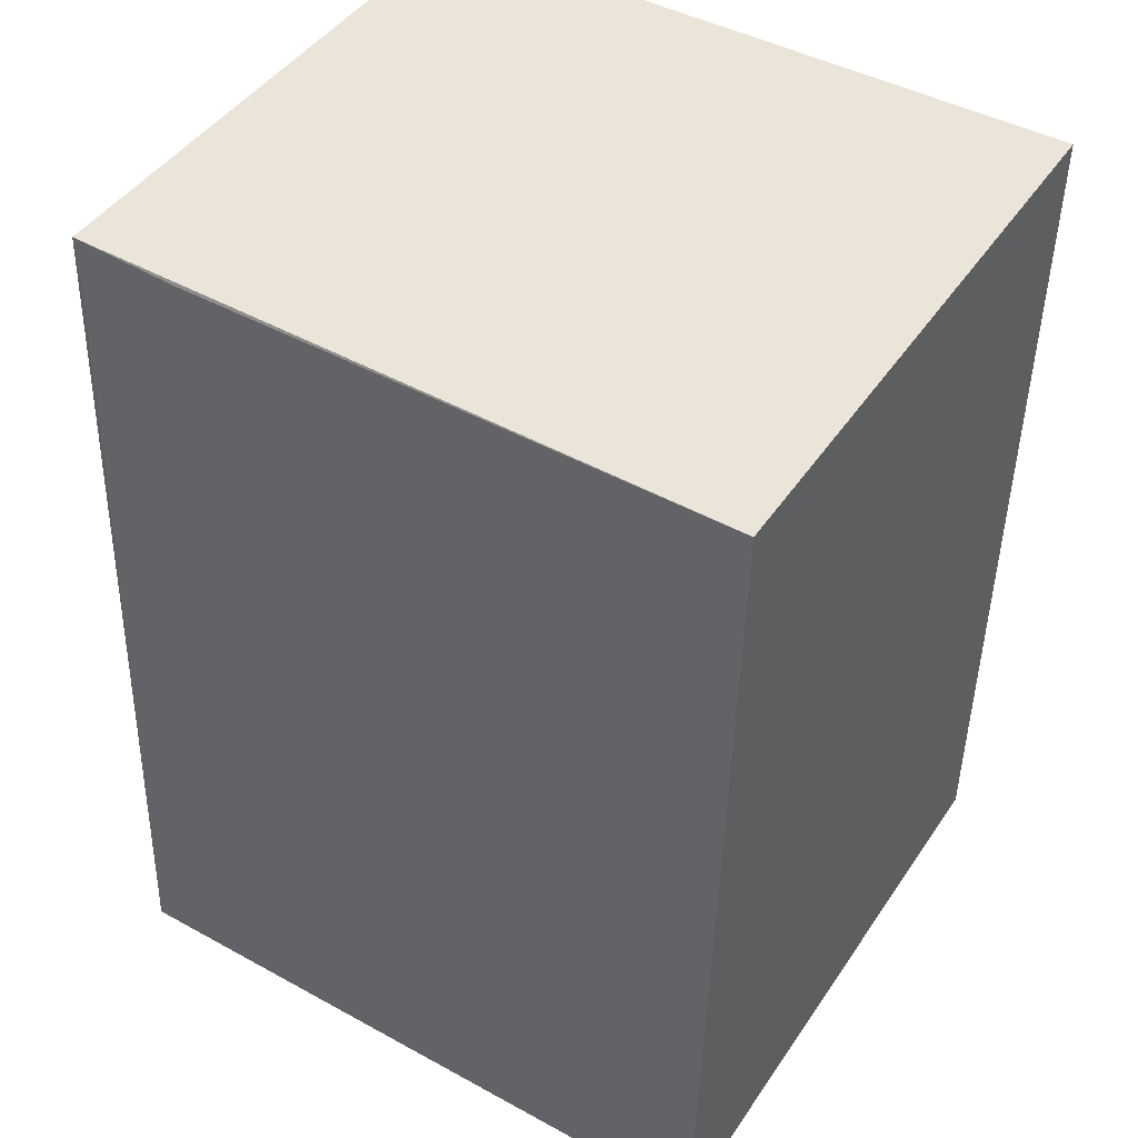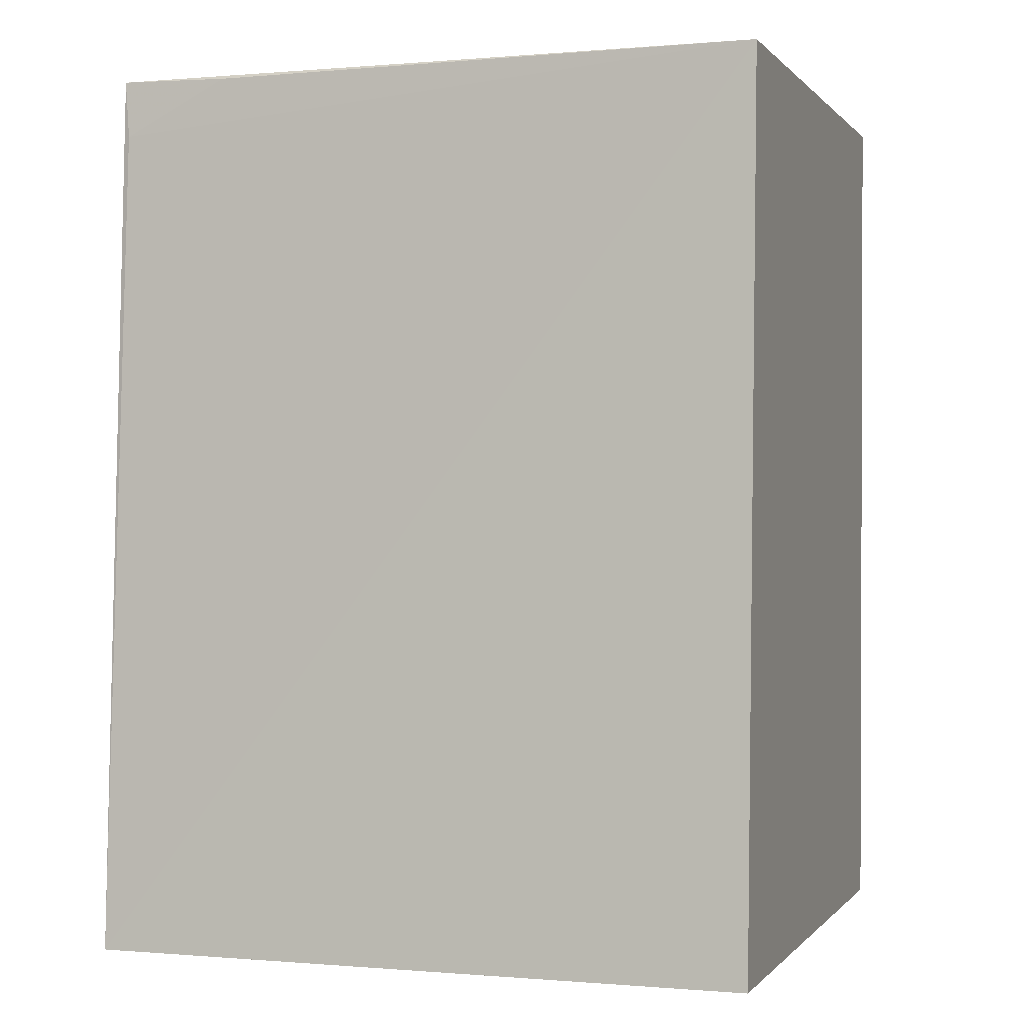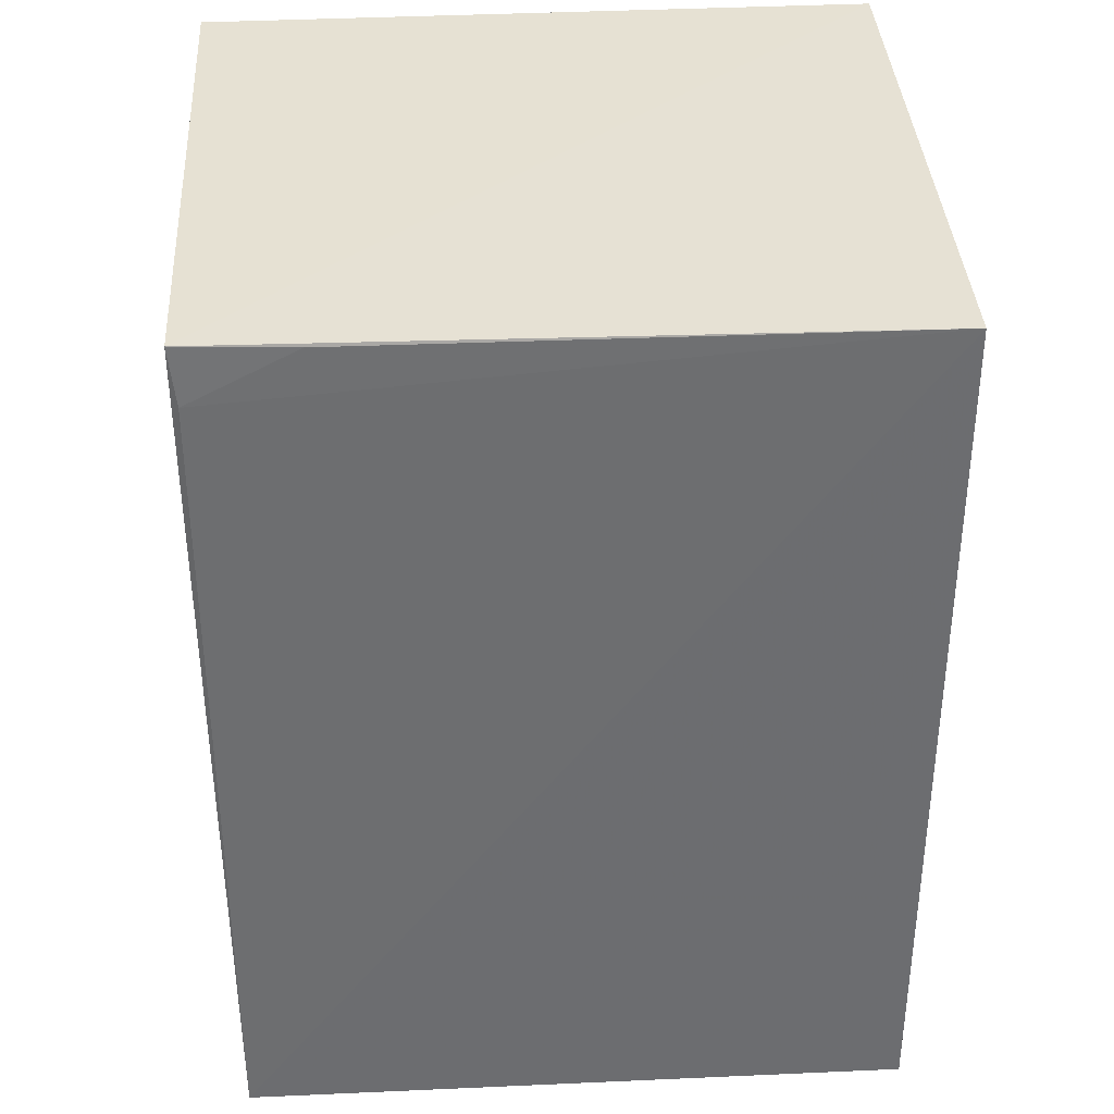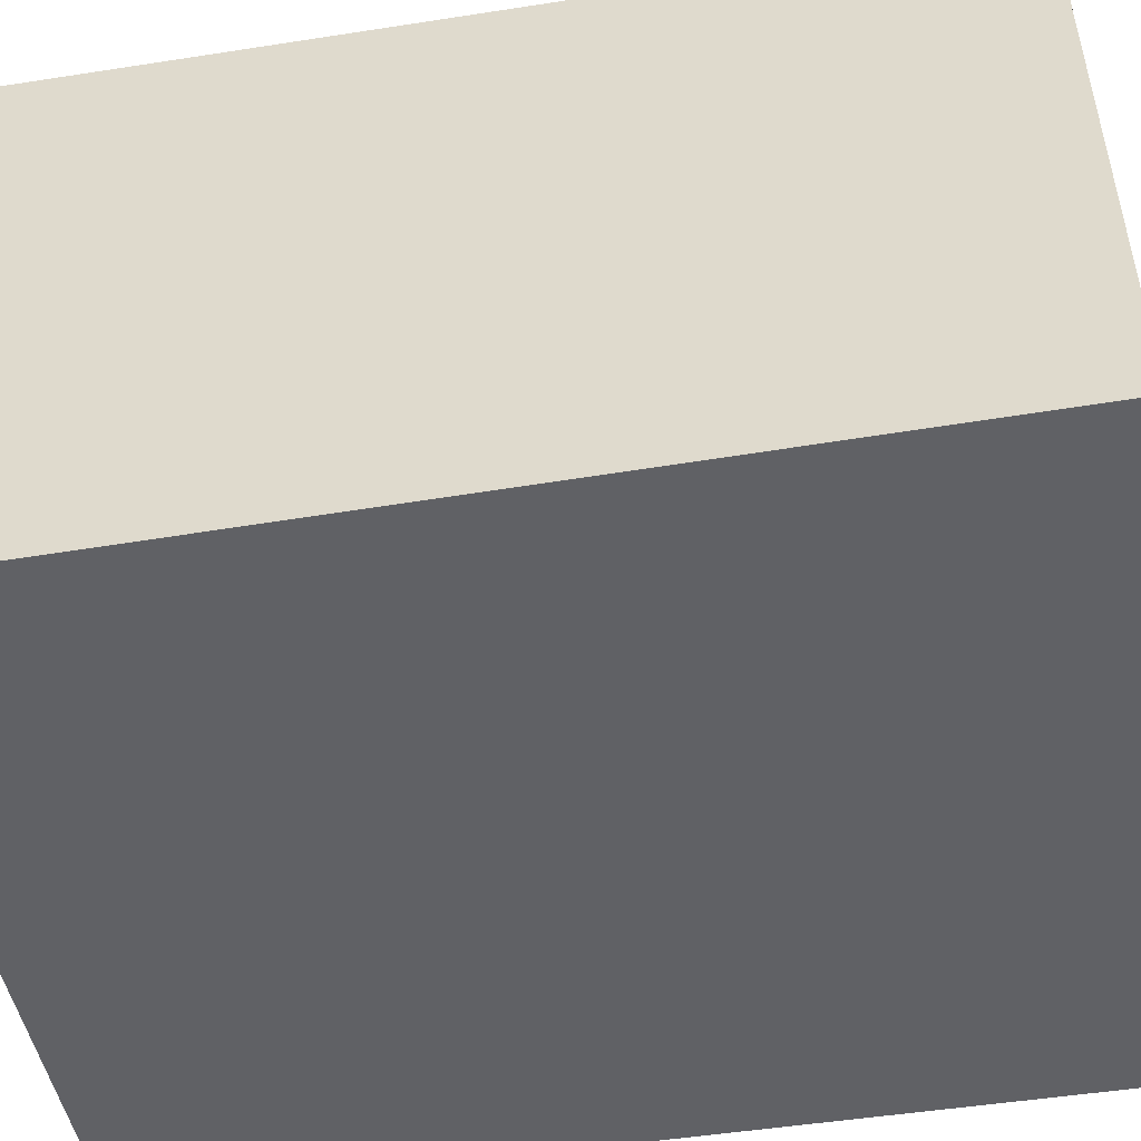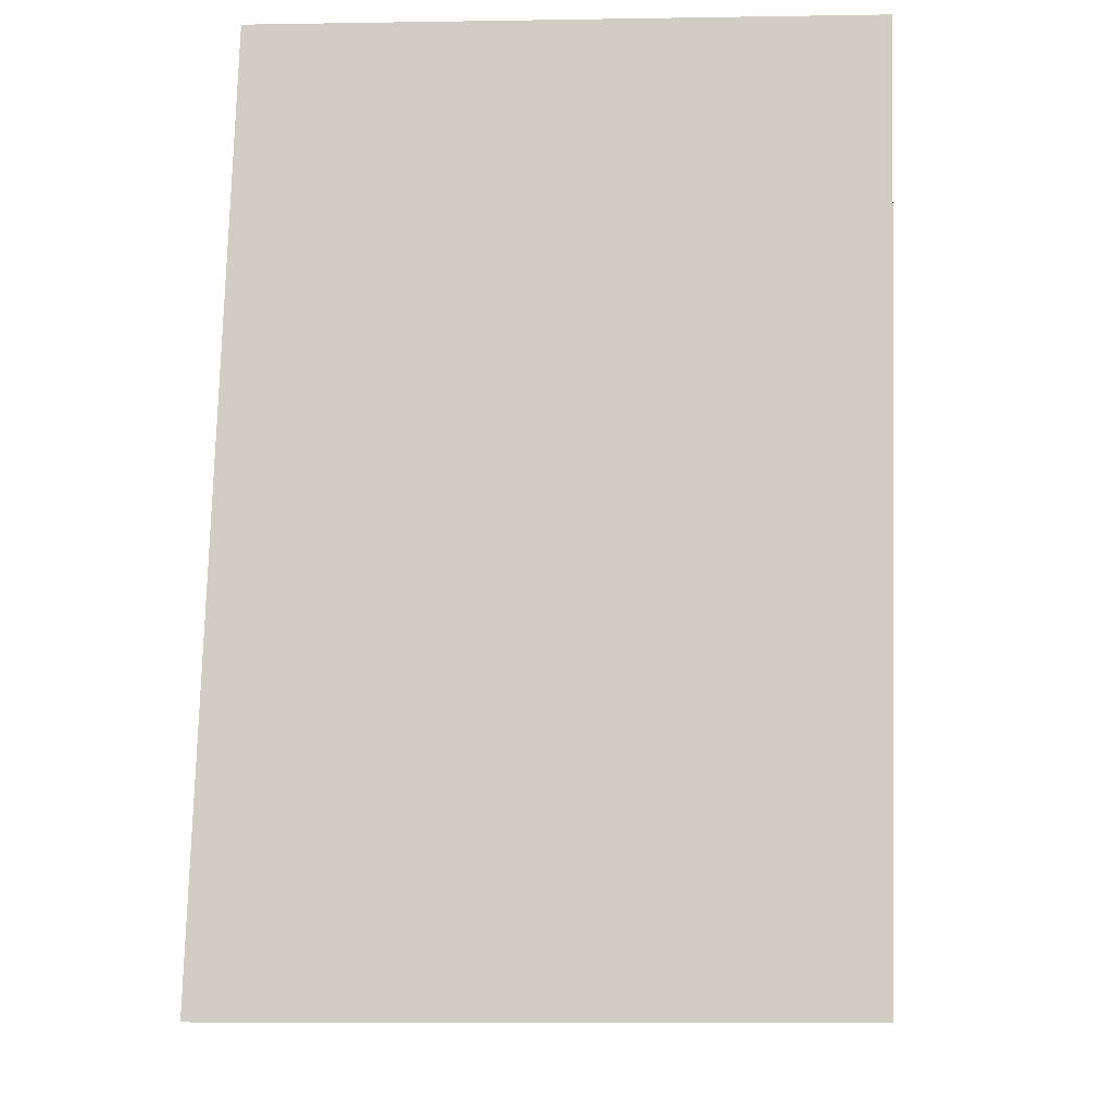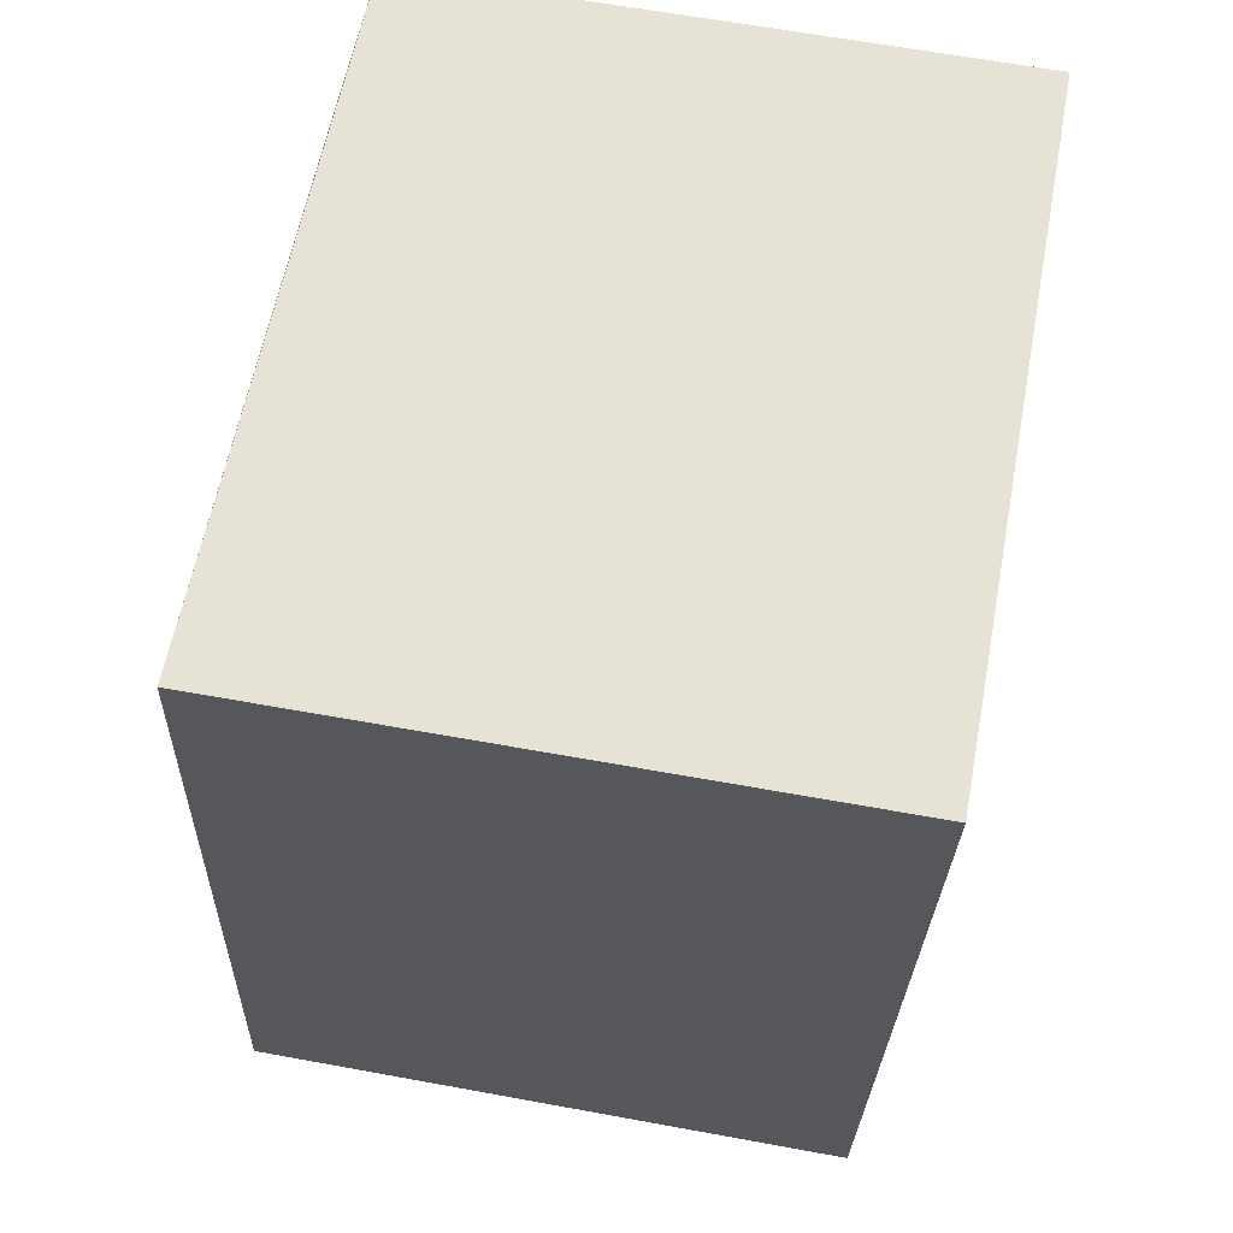
<metadata>
{"format":"obj","ext":"obj","renderer":"f3d","projection":"perspective","resolution":1024,"background":"white","views":[{"elev":44.9,"azim":-148.0,"up":"+Z"},{"elev":-0.2,"azim":-161.4,"up":"+Z"},{"elev":38.7,"azim":176.4,"up":"+Z"},{"elev":-49.3,"azim":-78.8,"up":"+Y"},{"elev":-7.4,"azim":-88.2,"up":"+Z"},{"elev":63.4,"azim":-79.4,"up":"+Z"}]}
</metadata>
<code>
v 0.03797 0.01295 0.1729
v 0.03795 -0.0176 0.173
v 0.038 -0.01656 0.1257
v 0.002475 0.01555 0.1257
v 0.002502 -0.01762 0.1729
v 0.03798 0.01523 0.1256
v 0.002454 0.01355 0.1728
v 0.002527 -0.0168 0.1257
v 0.03765 0.01321 0.1699
v 0.03202 0.01312 0.1727
f 1 2 3
f 5 2 1
f 6 1 3
f 7 5 1
f 7 4 5
f 7 6 4
f 8 3 2
f 8 2 5
f 8 5 4
f 8 6 3
f 8 4 6
f 9 1 6
f 9 6 7
f 10 9 7
f 10 7 1
f 10 1 9

</code>
